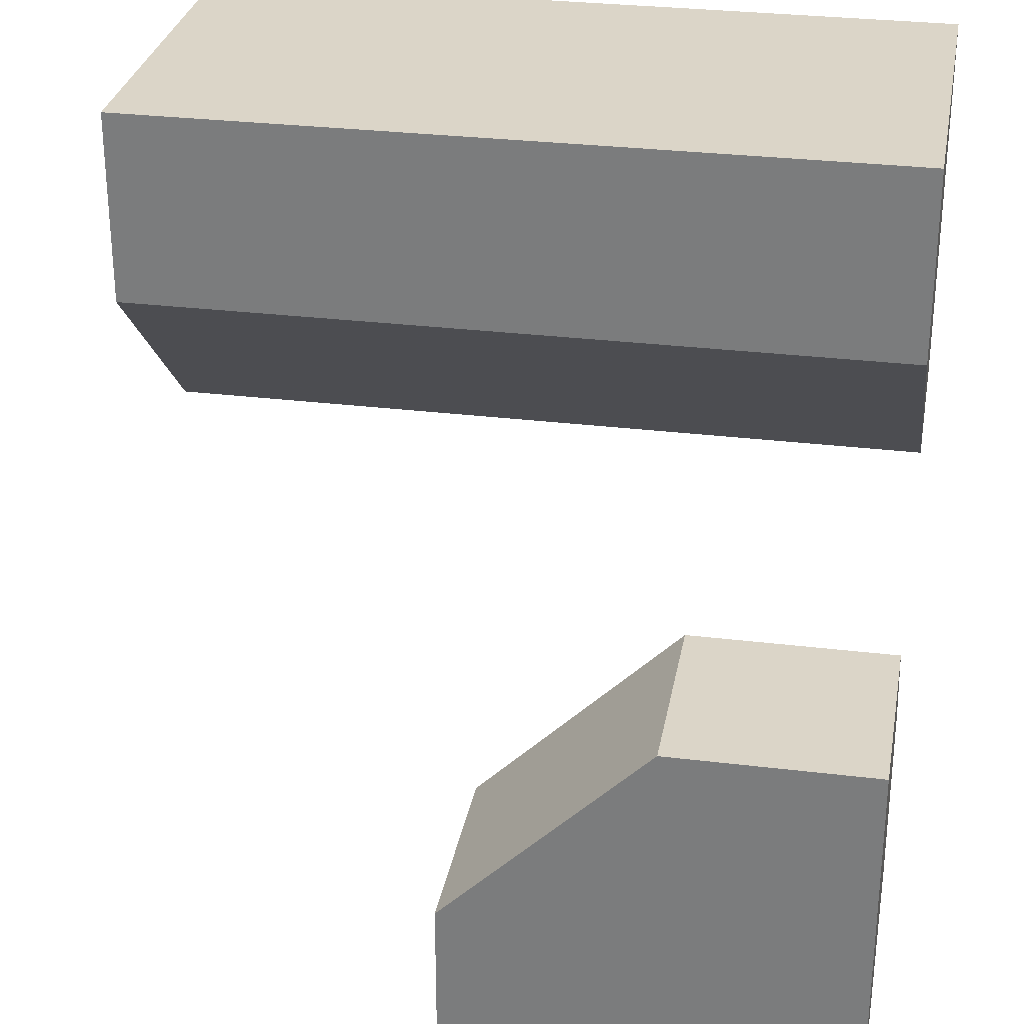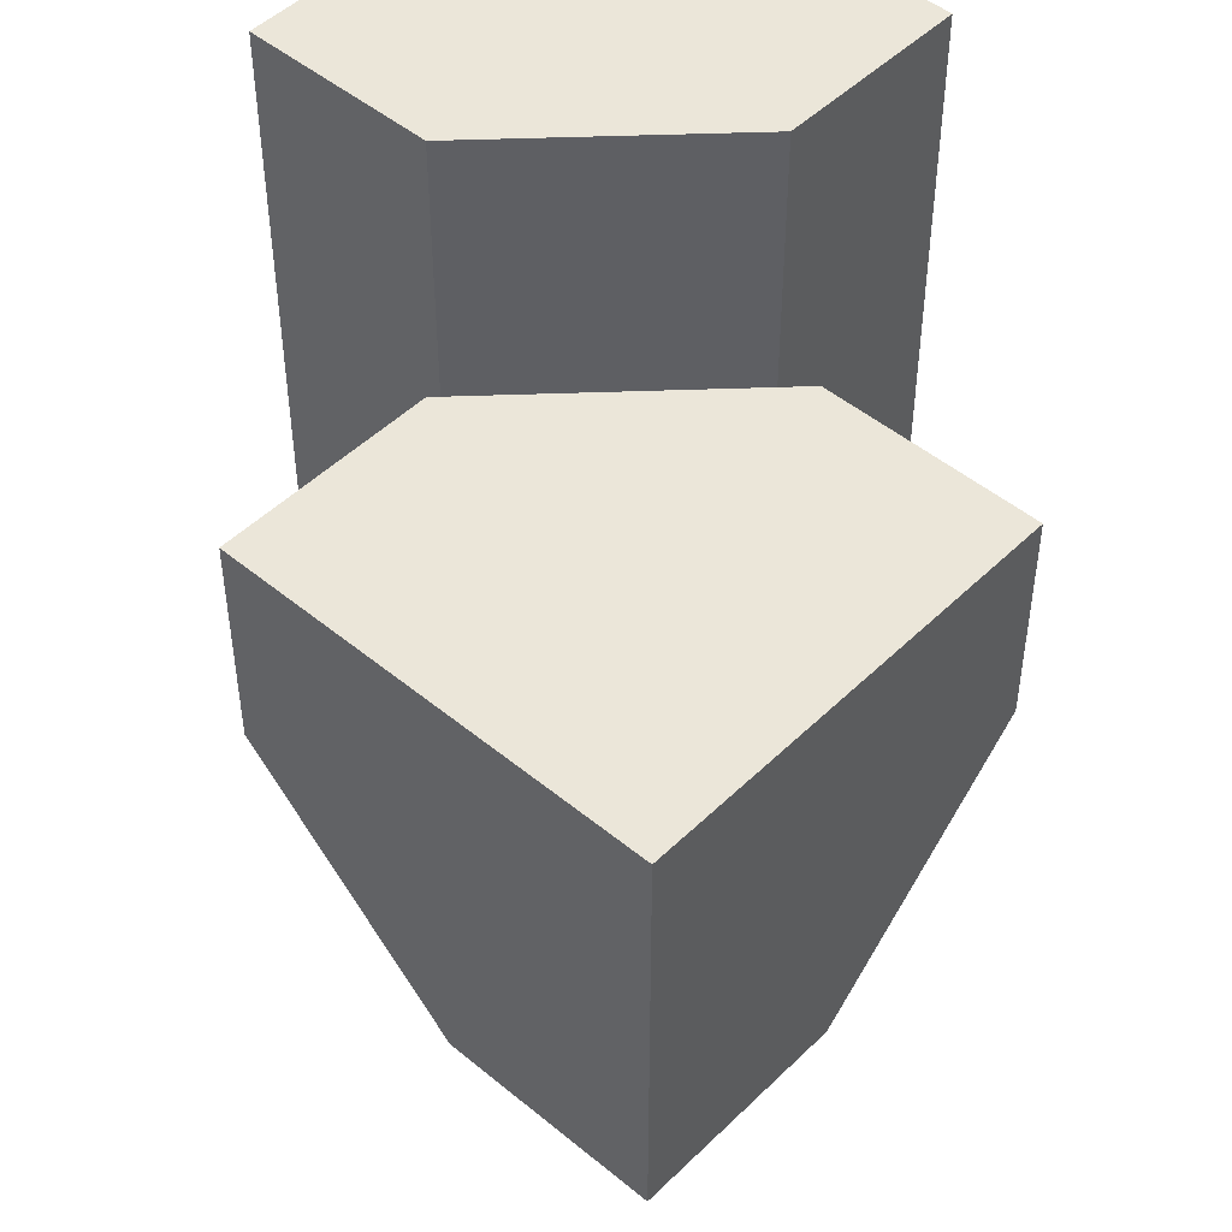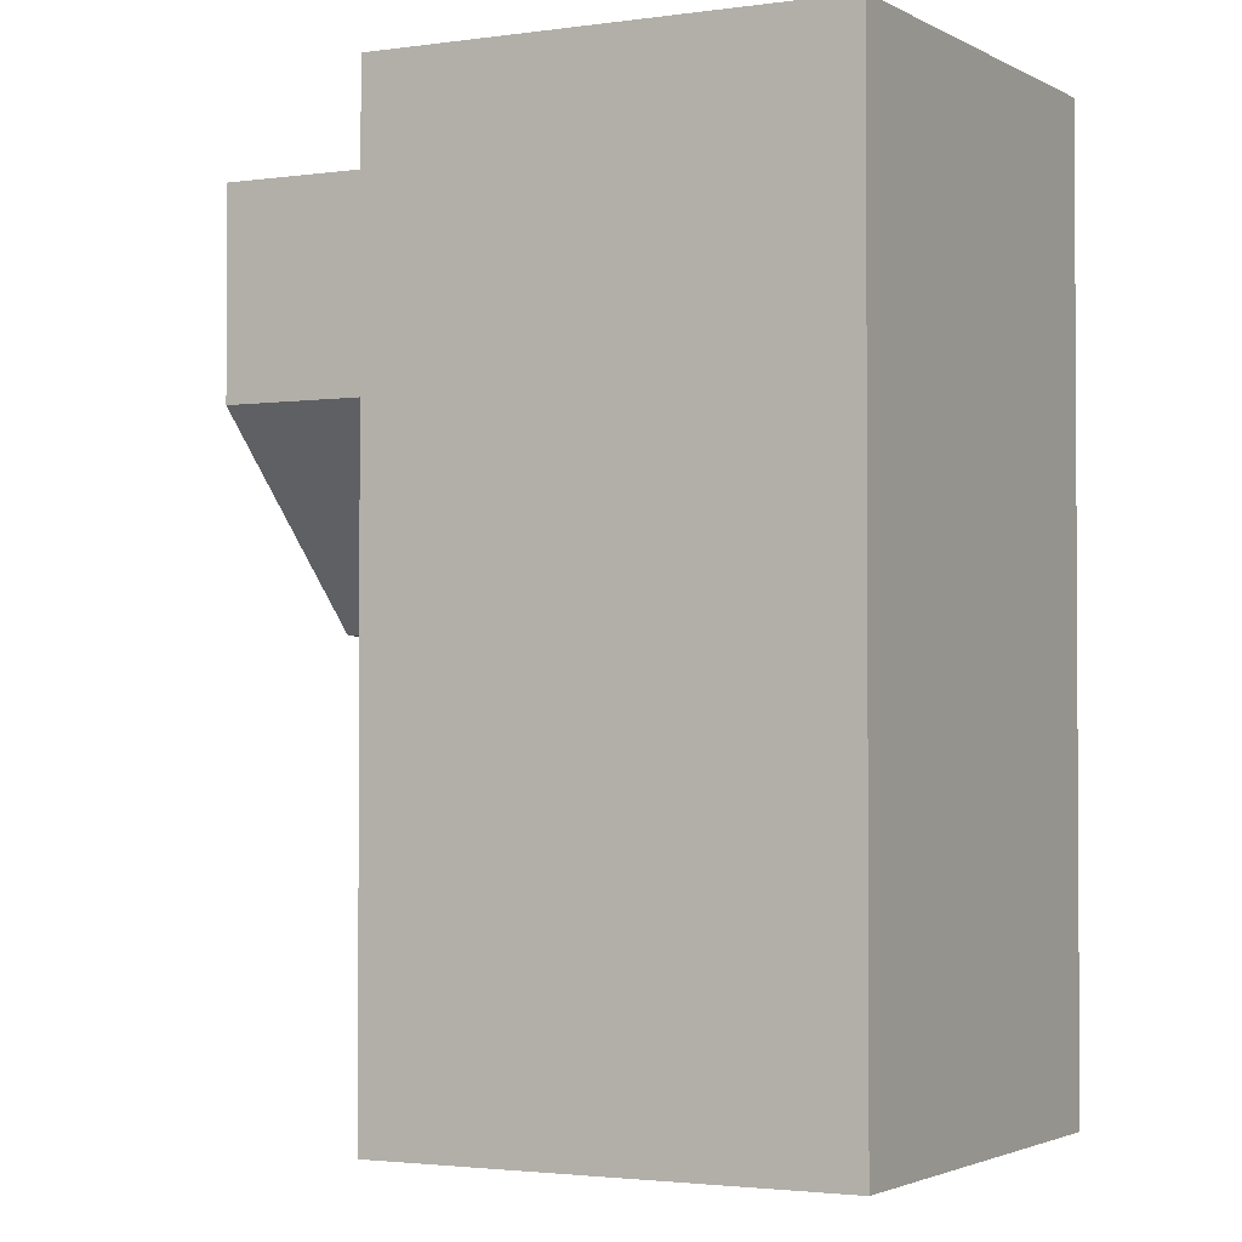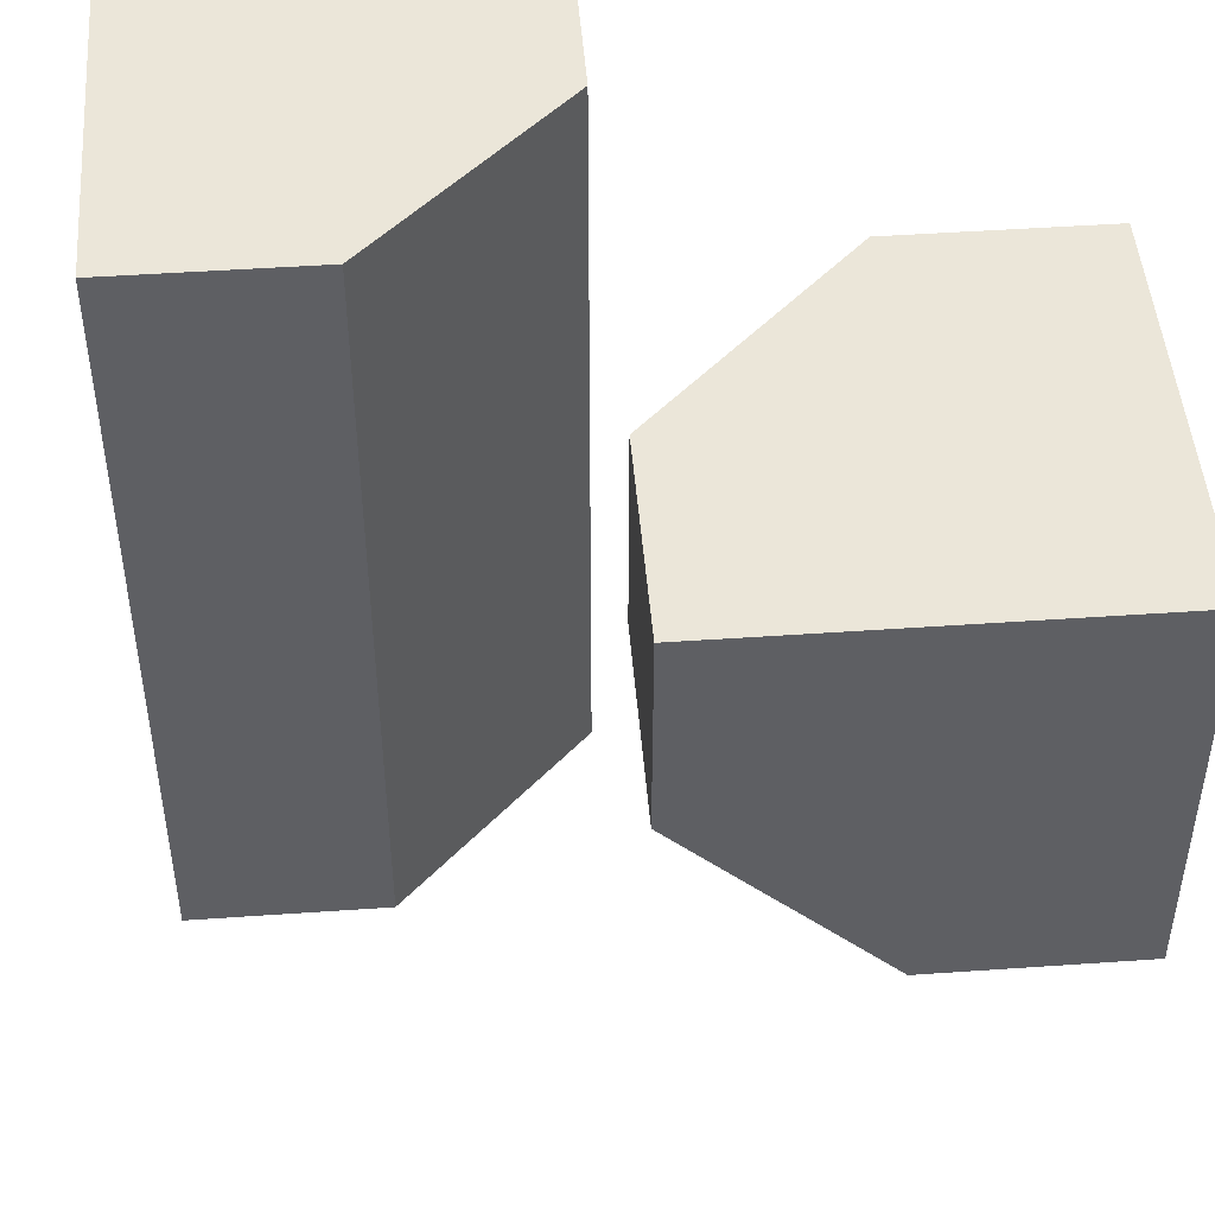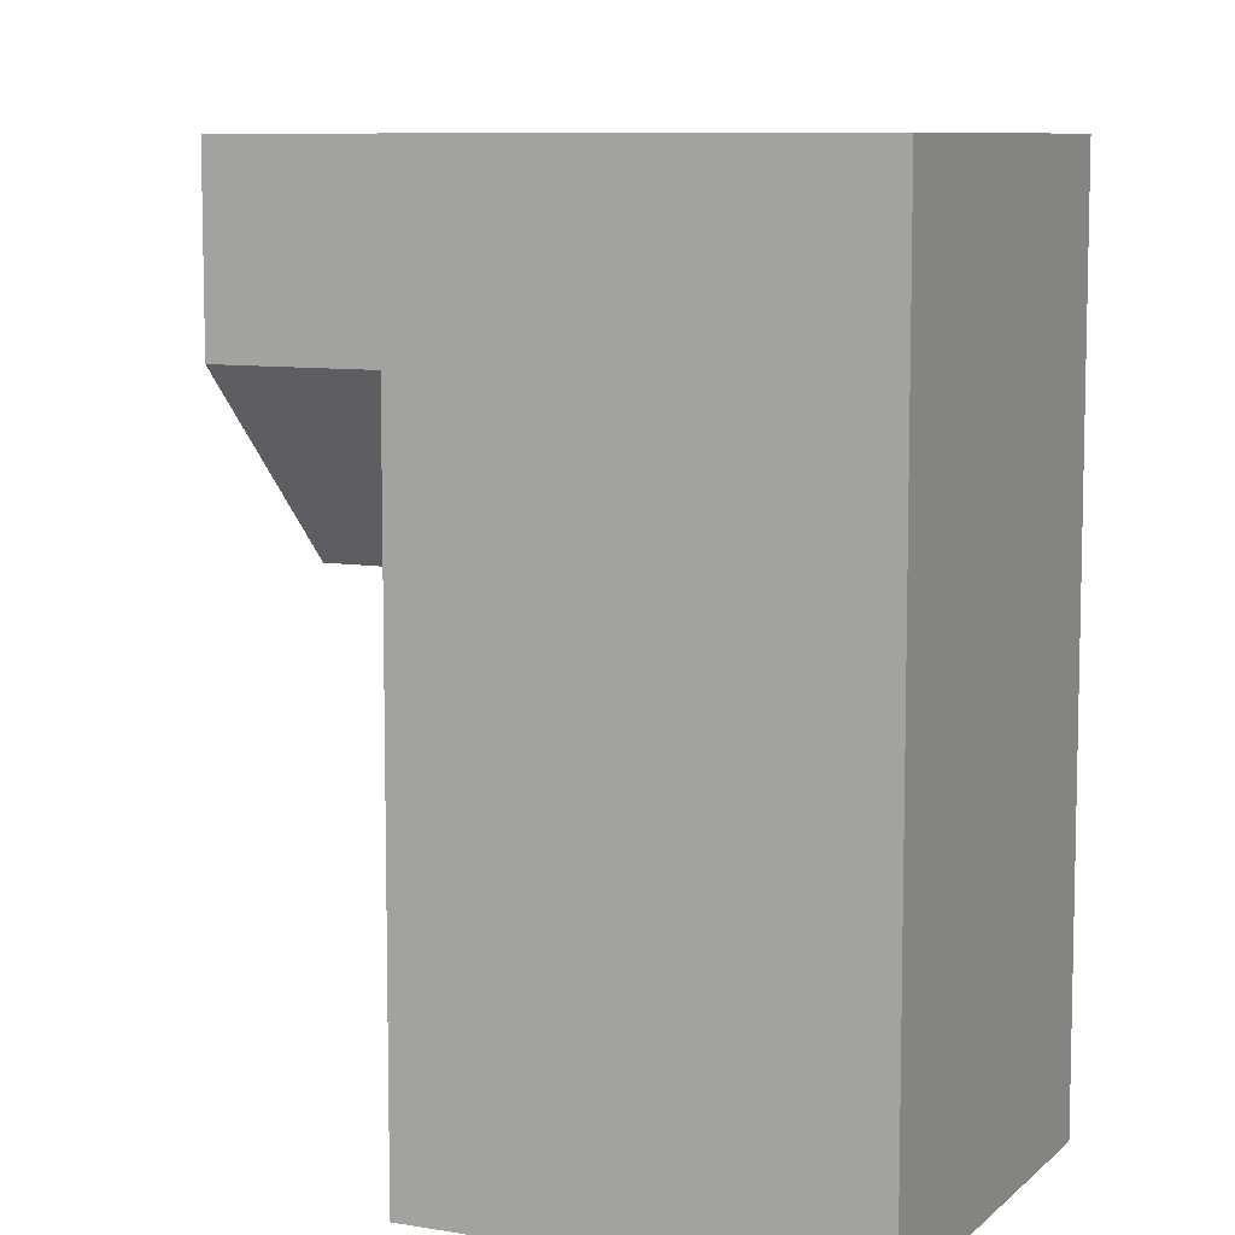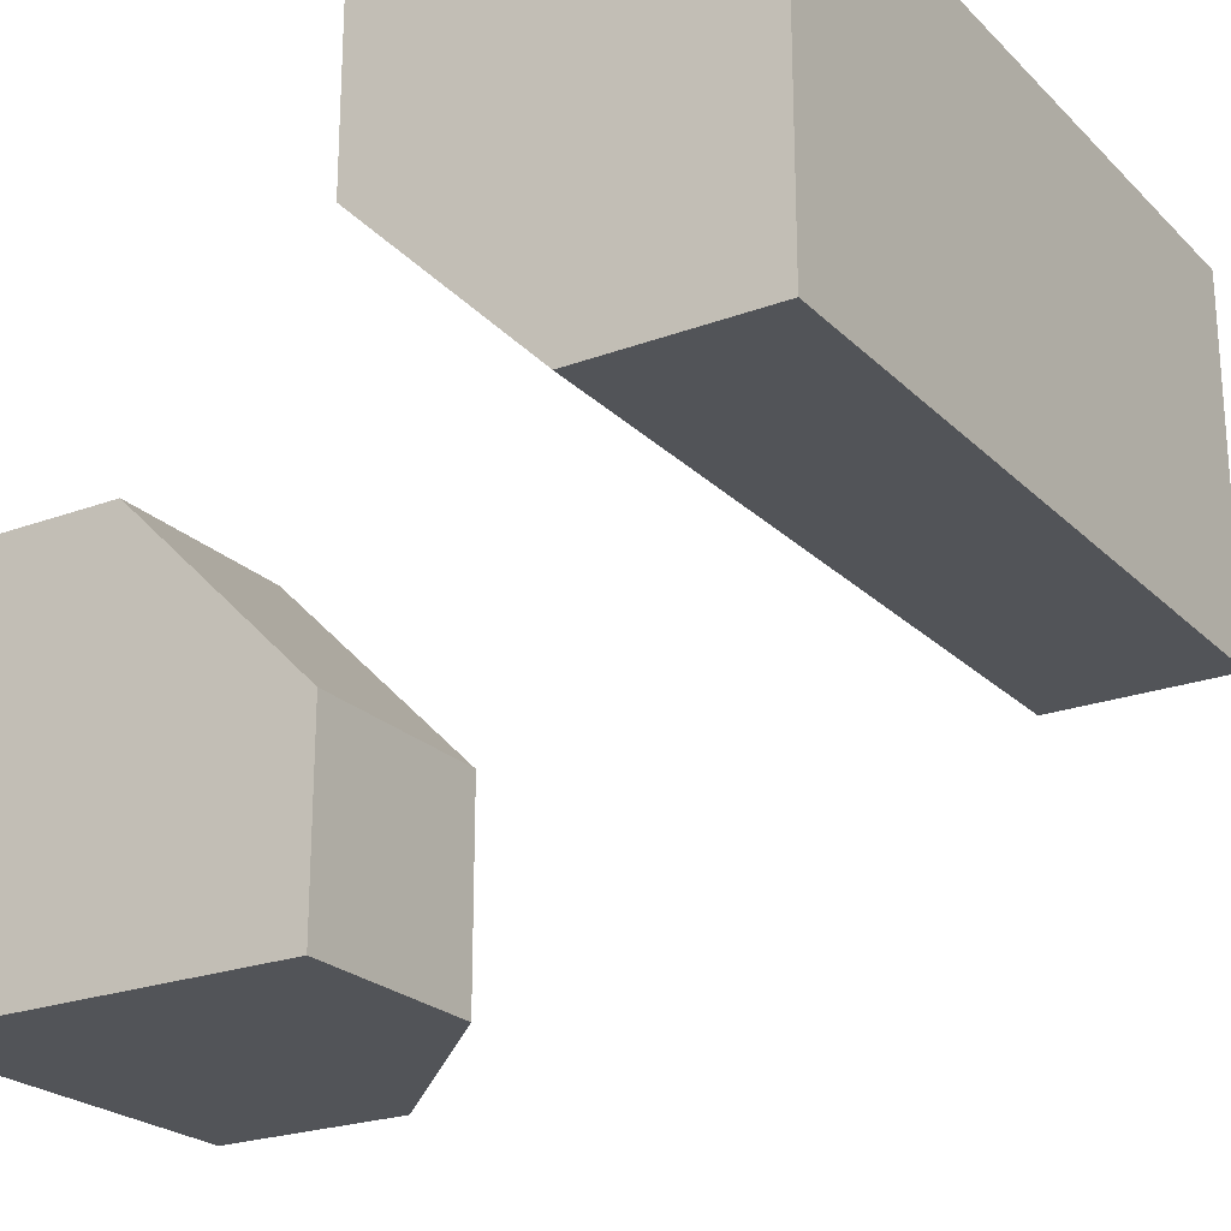
<metadata>
{"format":"obj","ext":"obj","renderer":"f3d","projection":"perspective","resolution":1024,"background":"white","views":[{"elev":29.6,"azim":100.2,"up":"+Z"},{"elev":48.3,"azim":132.7,"up":"+Y"},{"elev":-2.2,"azim":-61.8,"up":"+Y"},{"elev":47.5,"azim":85.5,"up":"+Y"},{"elev":8.5,"azim":-65.0,"up":"+Y"},{"elev":-23.1,"azim":-147.7,"up":"+Z"}]}
</metadata>
<code>
g
v 0.5 0.5 -0.5
v 0 0.5 -0.5
v 0 0.25 -0.5
v 0.25 0 -0.5
v 0.5 0 -0.5
v 0.5 0 -0.25
v 0.5 0.25 0
v 0.5 0.5 0
v 0.25 0.5 0
v 0.125 0.5 -0.125
v 0 0.5 -0.25
v 0 -0.25 0.5
v 0 -0.5 0.5
v -0.5 -0.5 0.5
v -0.5 0.5 0.5
v 0 0.5 0.5
v 0 0.25 0.5
v -0.5 0.5 0
v -0.5 -0.5 0
v -0.5 -0.25 0
v -0.5 0.25 0
v -0.25 -0.5 0
v 0 -0.5 0.25
v 0 0.5 0.25
v -0.25 0.5 0
v -0.25 0.25 0
v -0.25 -0.25 0
v 0 -0.25 0.25
v 0 0.25 0.25
v 0.25 0.25 0
v 0.25 0 -0.25
v 0 0.25 -0.25
g tile_088
f 1 5 4 3 2
f 1 8 7 6 5
f 8 1 2 11 10 9
f 12 17 16 15 14 13
f 18 21 20 19 14 15
f 22 23 13 14 19
f 24 25 18 15 16
f 26 29 28 27
f 26 21 18 25
f 20 21 26 27
f 26 25 24 29
f 24 16 17 29
f 28 29 17 12
f 22 19 20 27
f 23 22 27 28
f 12 13 23 28
f 30 32 31
f 32 30 9 10
f 11 32 10
f 6 7 30 31
f 7 8 9 30
f 4 5 6 31
f 3 4 31 32
f 32 11 2 3

</code>
